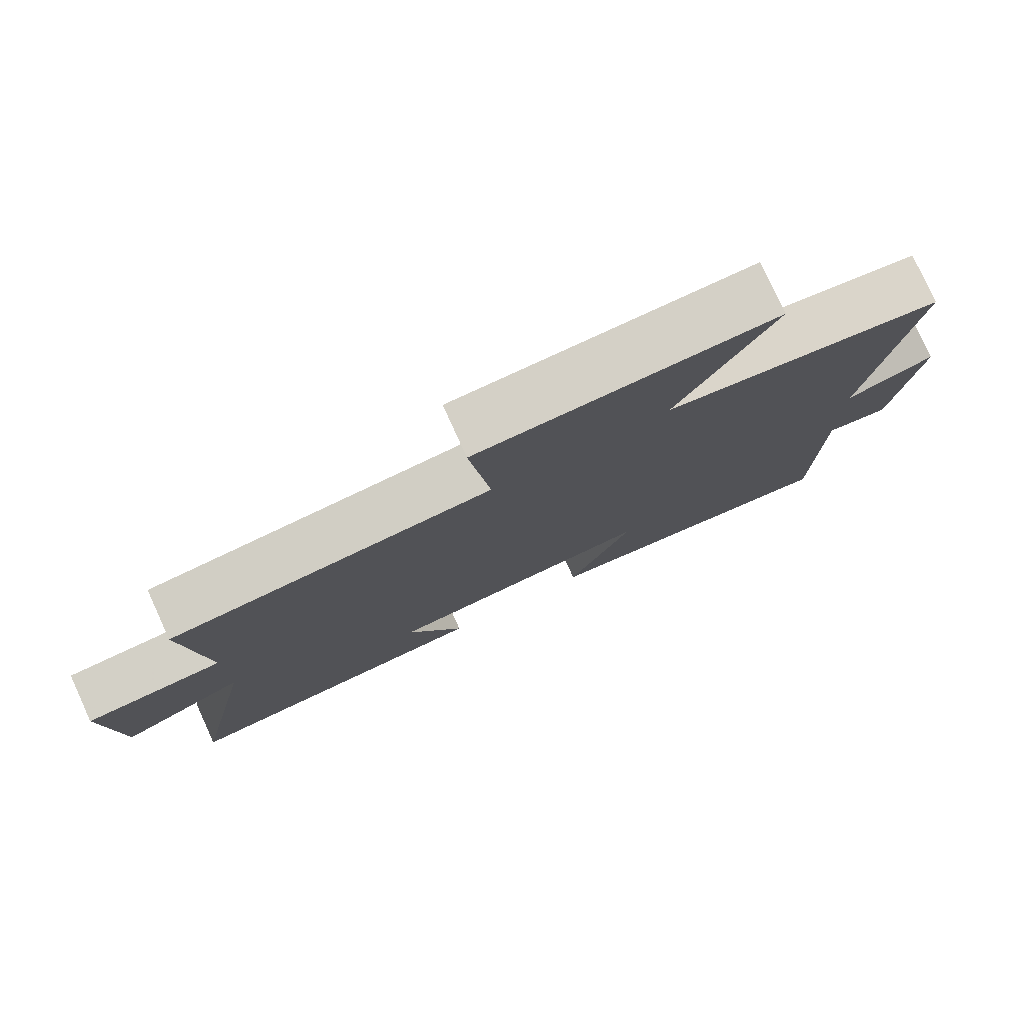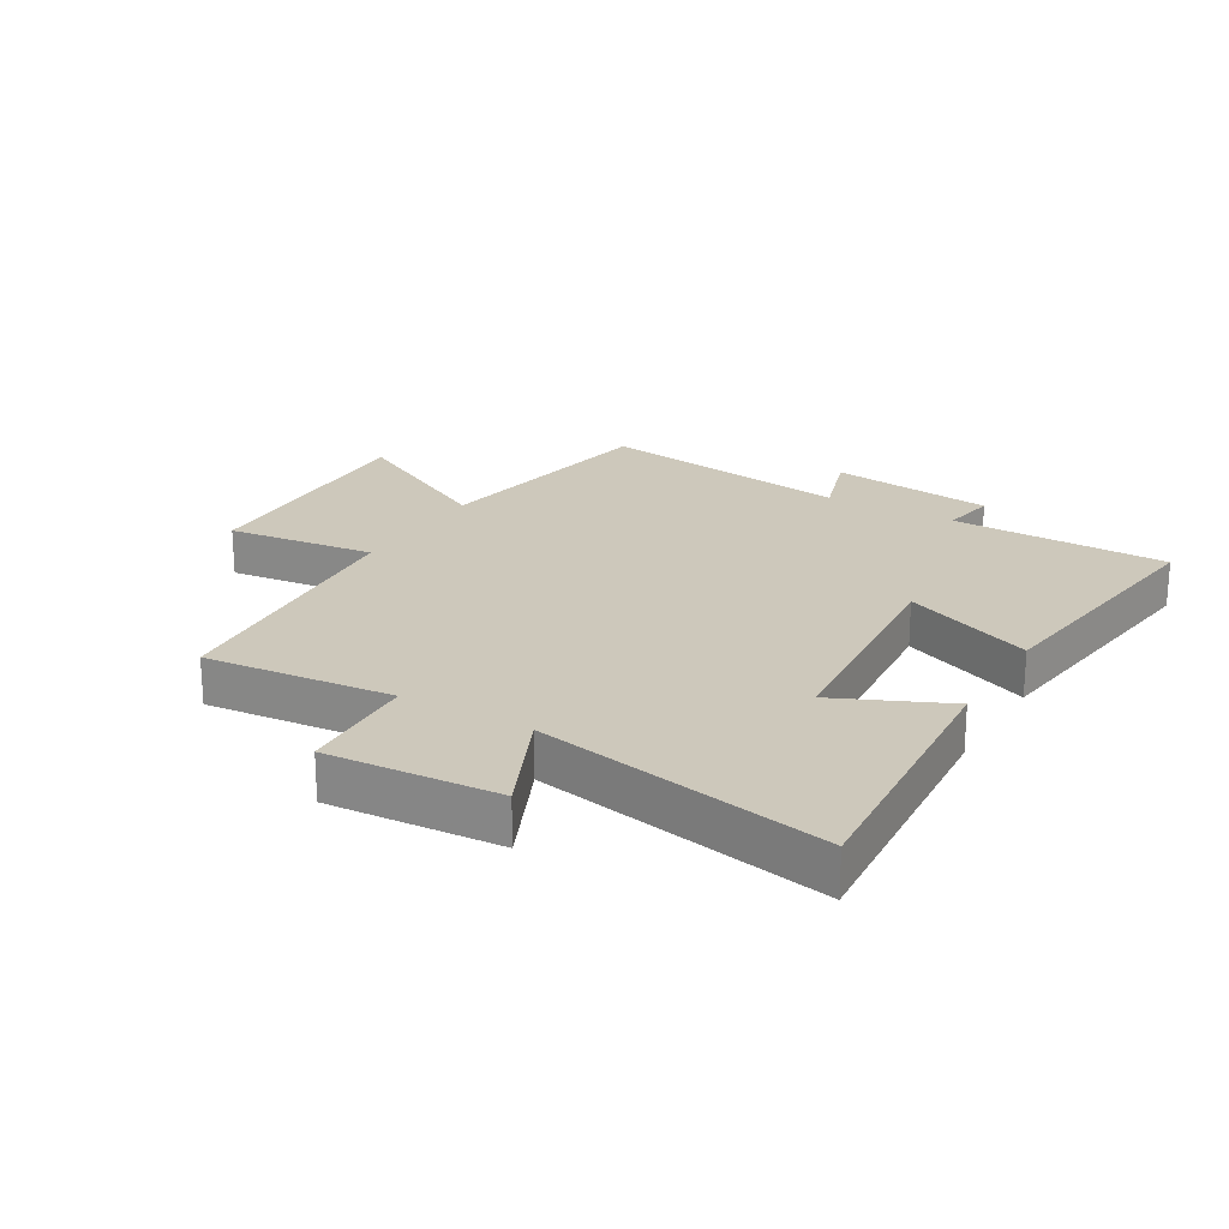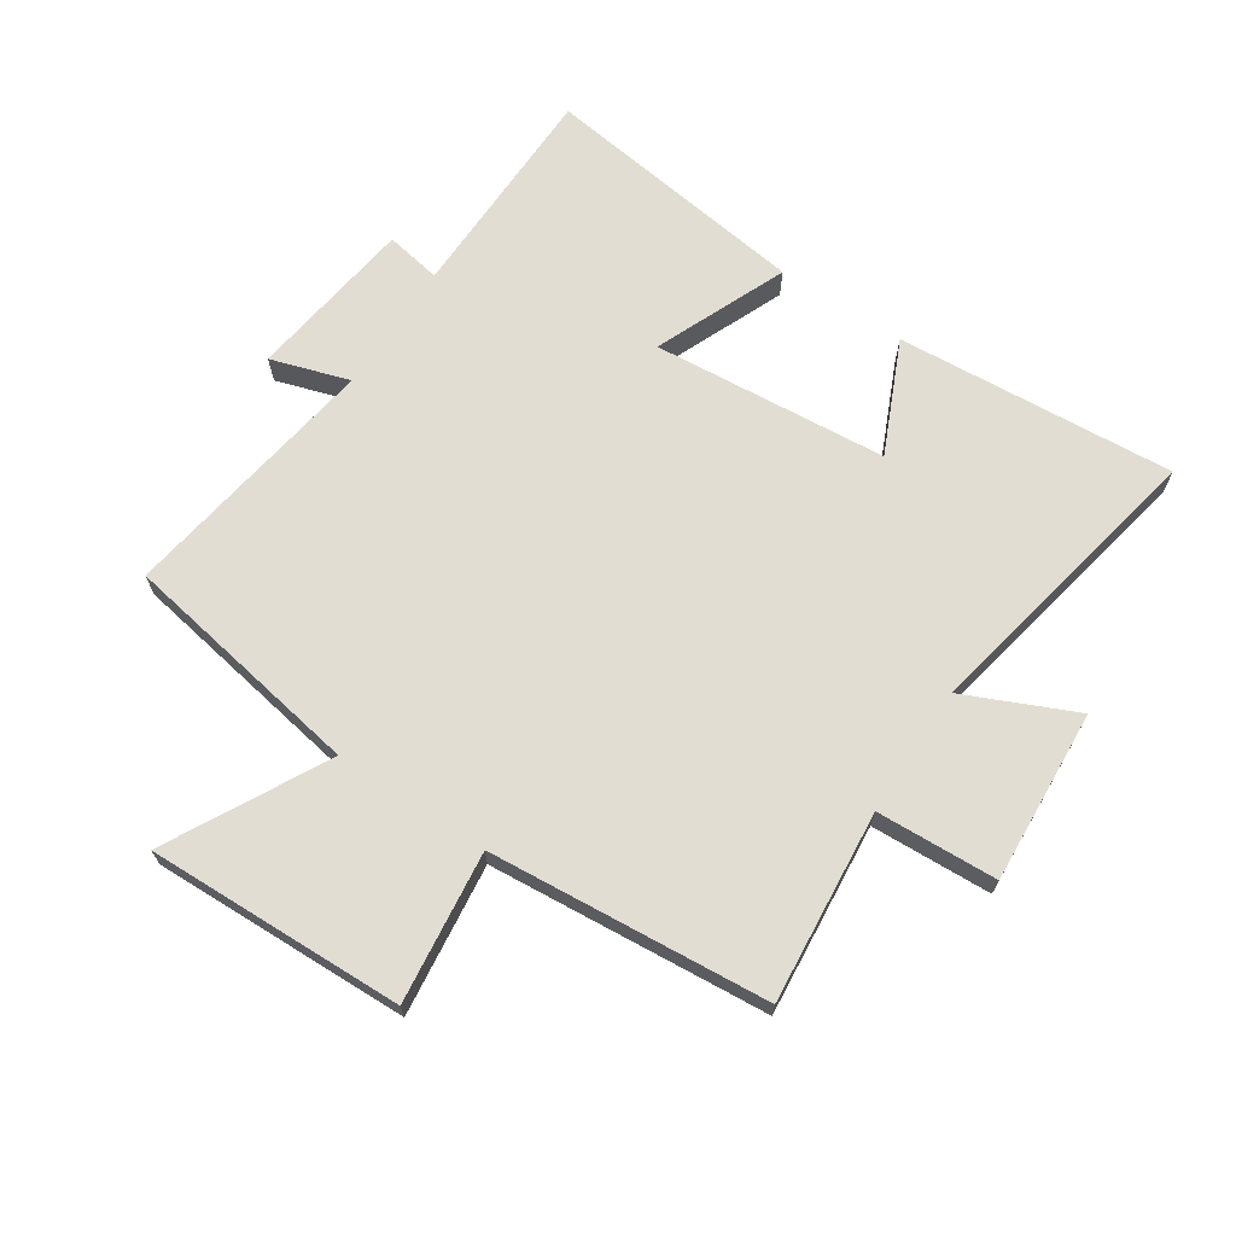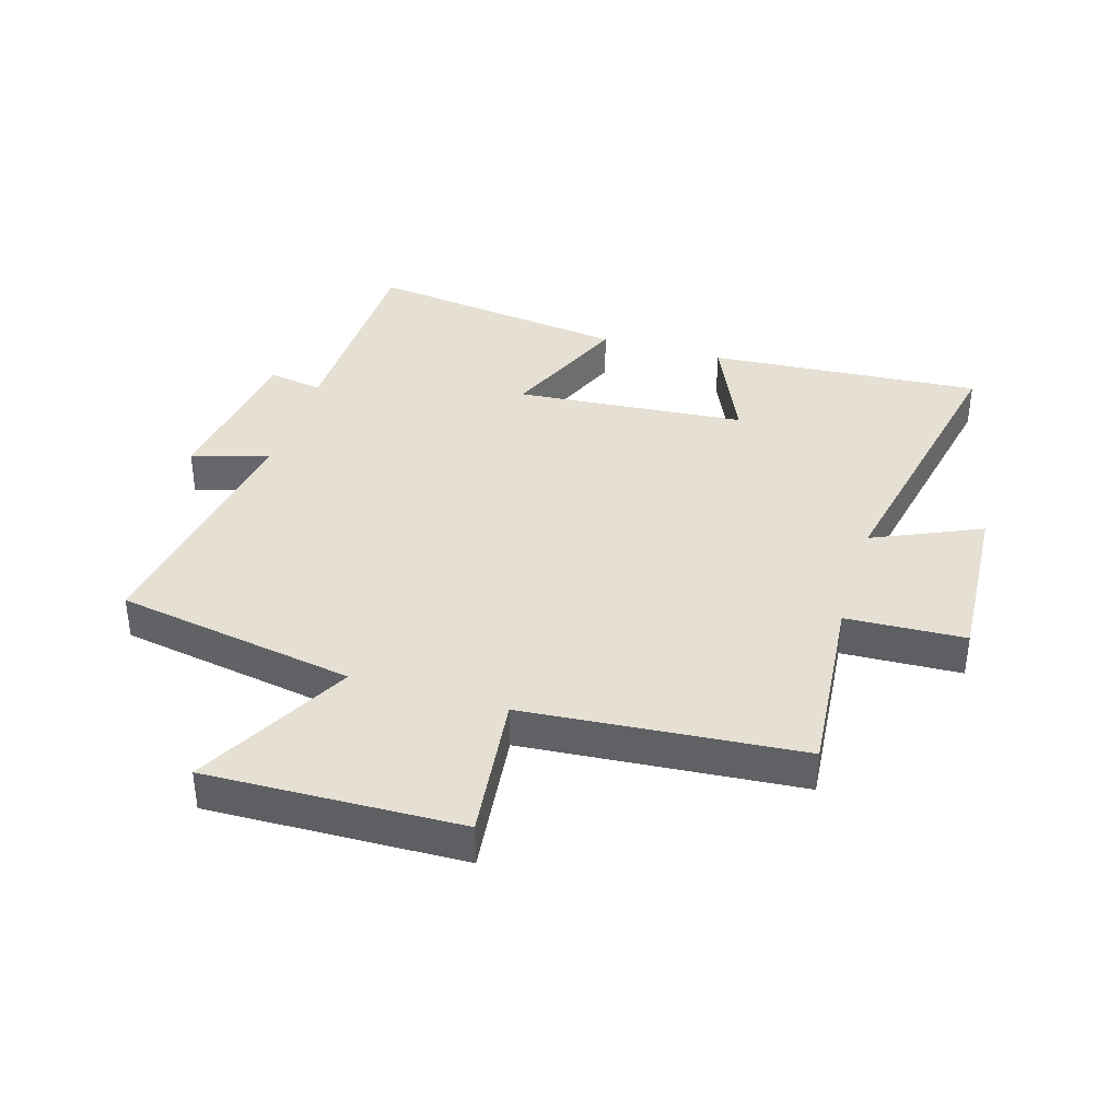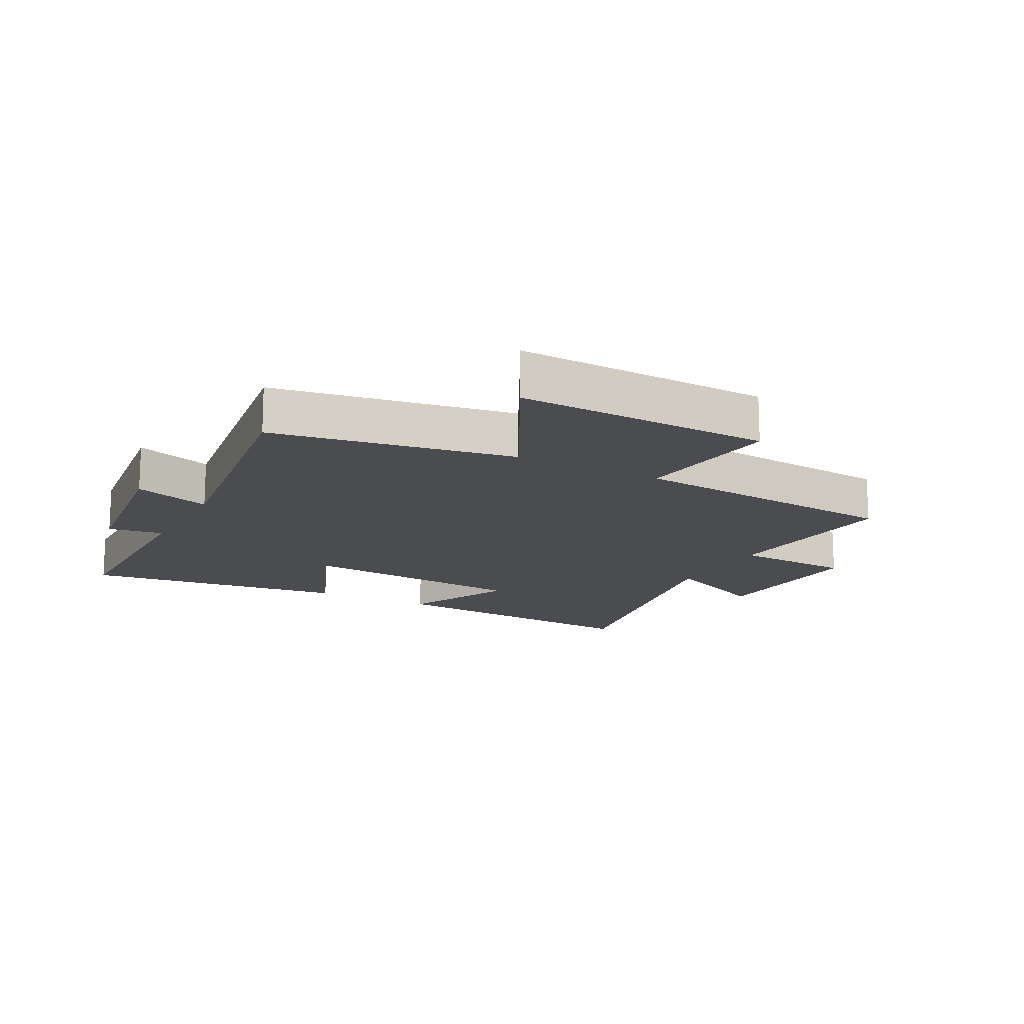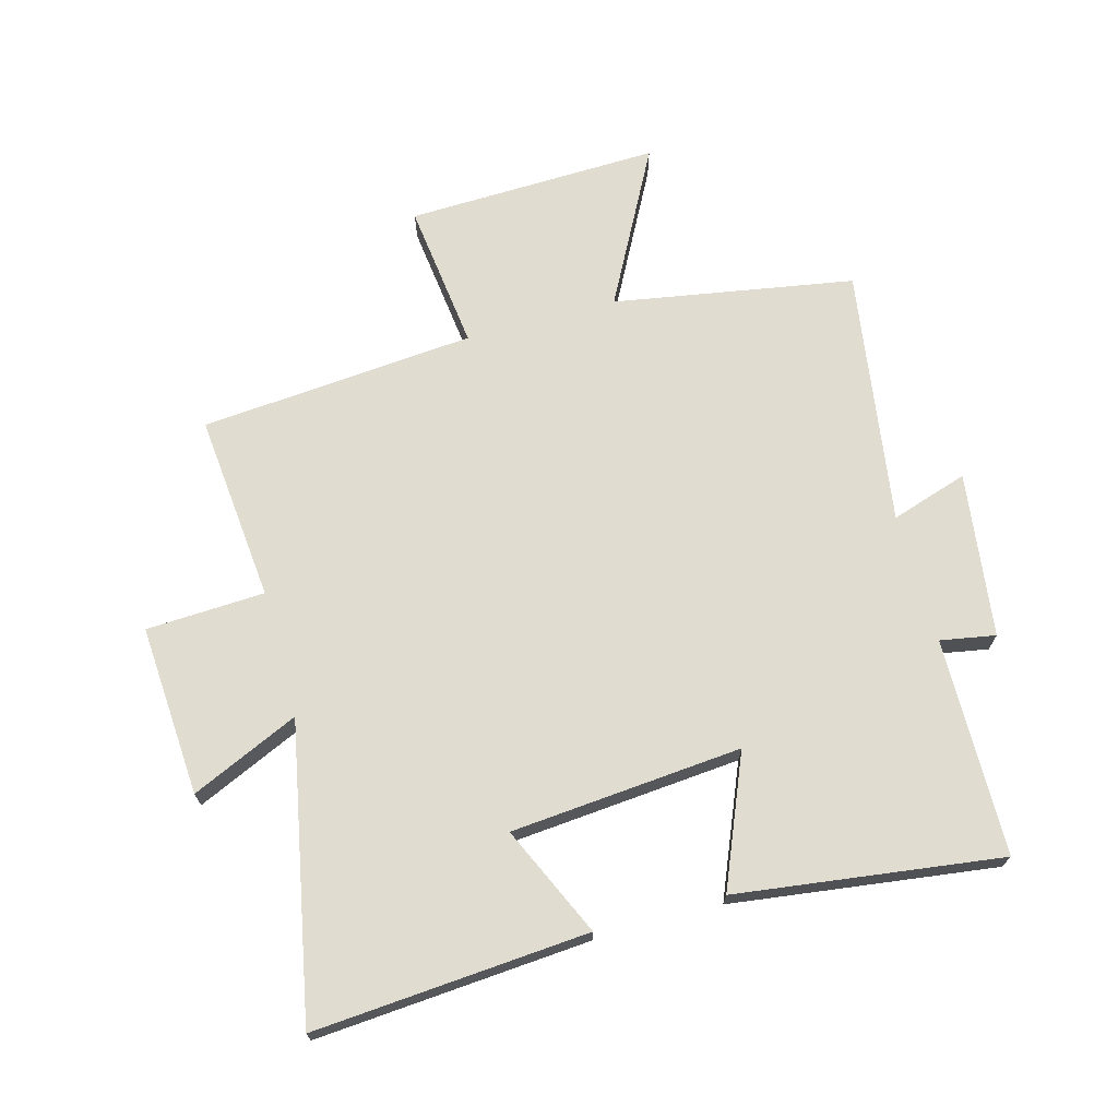
<metadata>
{"format":"obj","ext":"obj","renderer":"f3d","projection":"perspective","resolution":1024,"background":"white","views":[{"elev":78.8,"azim":155.5,"up":"+Z"},{"elev":21.9,"azim":120.4,"up":"+Y"},{"elev":68.2,"azim":33.5,"up":"+Y"},{"elev":38.0,"azim":16.9,"up":"+Y"},{"elev":-15.2,"azim":-28.3,"up":"+Y"},{"elev":69.7,"azim":164.6,"up":"+Y"}]}
</metadata>
<code>
v -0.494 0.07 -0.558
v -0.5 0.07 -0.203
v -0.59 0.07 -0.219
v -0.626 0.07 0.051
v -0.5 0.07 0.011
v -0.564 0.07 0.432
v -0.171 0.07 0.5
v -0.306 0.07 0.755
v 0.108 0.07 0.743
v 0.079 0.07 0.5
v 0.529 0.07 0.462
v 0.5 0.07 0.154
v 0.694 0.07 0.145
v 0.676 0.07 -0.135
v 0.5 0.07 -0.056
v 0.594 0.07 -0.533
v 0.146 0.07 -0.5
v 0.227 0.07 -0.32
v -0.151 0.07 -0.288
v -0.062 0.07 -0.5
v -0.494 0 -0.558
v -0.5 0 -0.203
v -0.59 0 -0.219
v -0.626 0 0.051
v -0.5 0 0.011
v -0.564 0 0.432
v -0.171 0 0.5
v -0.306 0 0.755
v 0.108 0 0.743
v 0.079 0 0.5
v 0.529 0 0.462
v 0.5 0 0.154
v 0.694 0 0.145
v 0.676 0 -0.135
v 0.5 0 -0.056
v 0.594 0 -0.533
v 0.146 0 -0.5
v 0.227 0 -0.32
v -0.151 0 -0.288
v -0.062 0 -0.5
f 19 20 1 2
f 18 19 2
f 15 16 17 18
f 15 18 2
f 12 13 14 15
f 12 15 2
f 12 2 3
f 11 12 3
f 10 11 3
f 7 8 9 10
f 5 6 7 10
f 5 10 3
f 3 4 5
f 22 21 40 39
f 22 39 38
f 38 37 36 35
f 22 38 35
f 35 34 33 32
f 22 35 32
f 23 22 32
f 23 32 31
f 23 31 30
f 30 29 28 27
f 30 27 26 25
f 23 30 25
f 25 24 23
f 1 21 22 2
f 2 22 23 3
f 3 23 24 4
f 4 24 25 5
f 5 25 26 6
f 6 26 27 7
f 7 27 28 8
f 8 28 29 9
f 9 29 30 10
f 10 30 31 11
f 11 31 32 12
f 12 32 33 13
f 13 33 34 14
f 14 34 35 15
f 15 35 36 16
f 16 36 37 17
f 17 37 38 18
f 18 38 39 19
f 19 39 40 20
f 20 40 21 1

</code>
